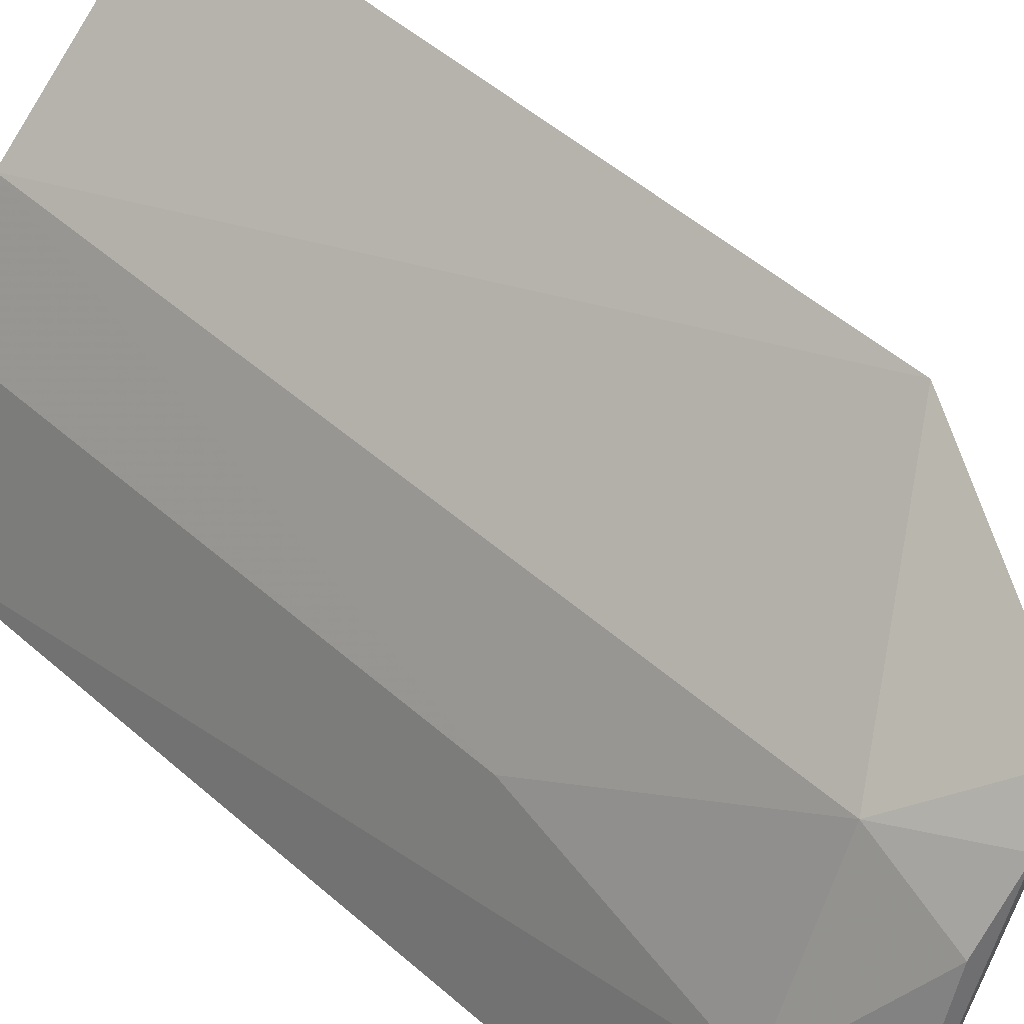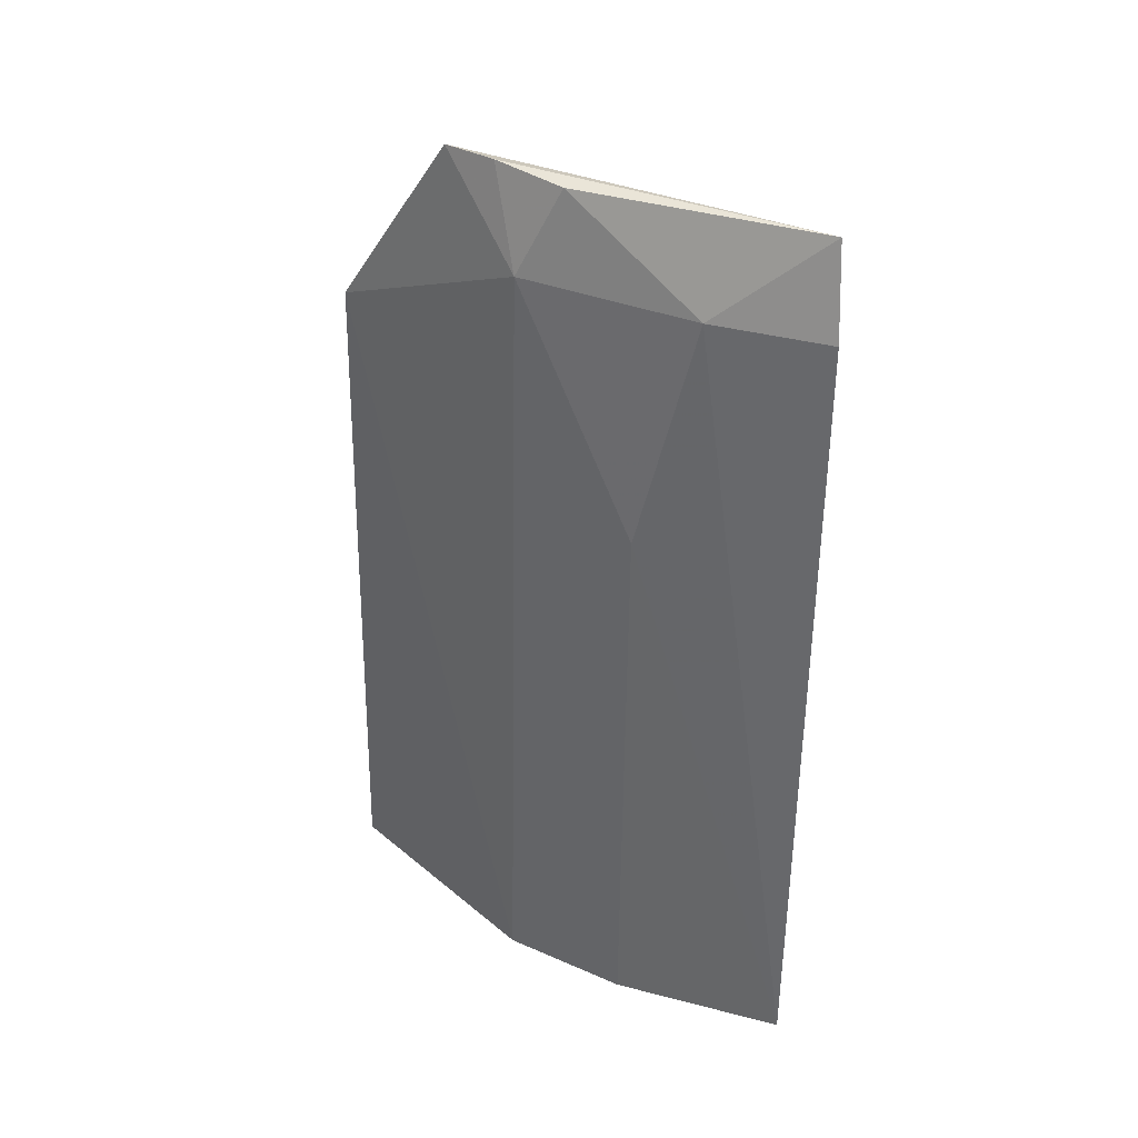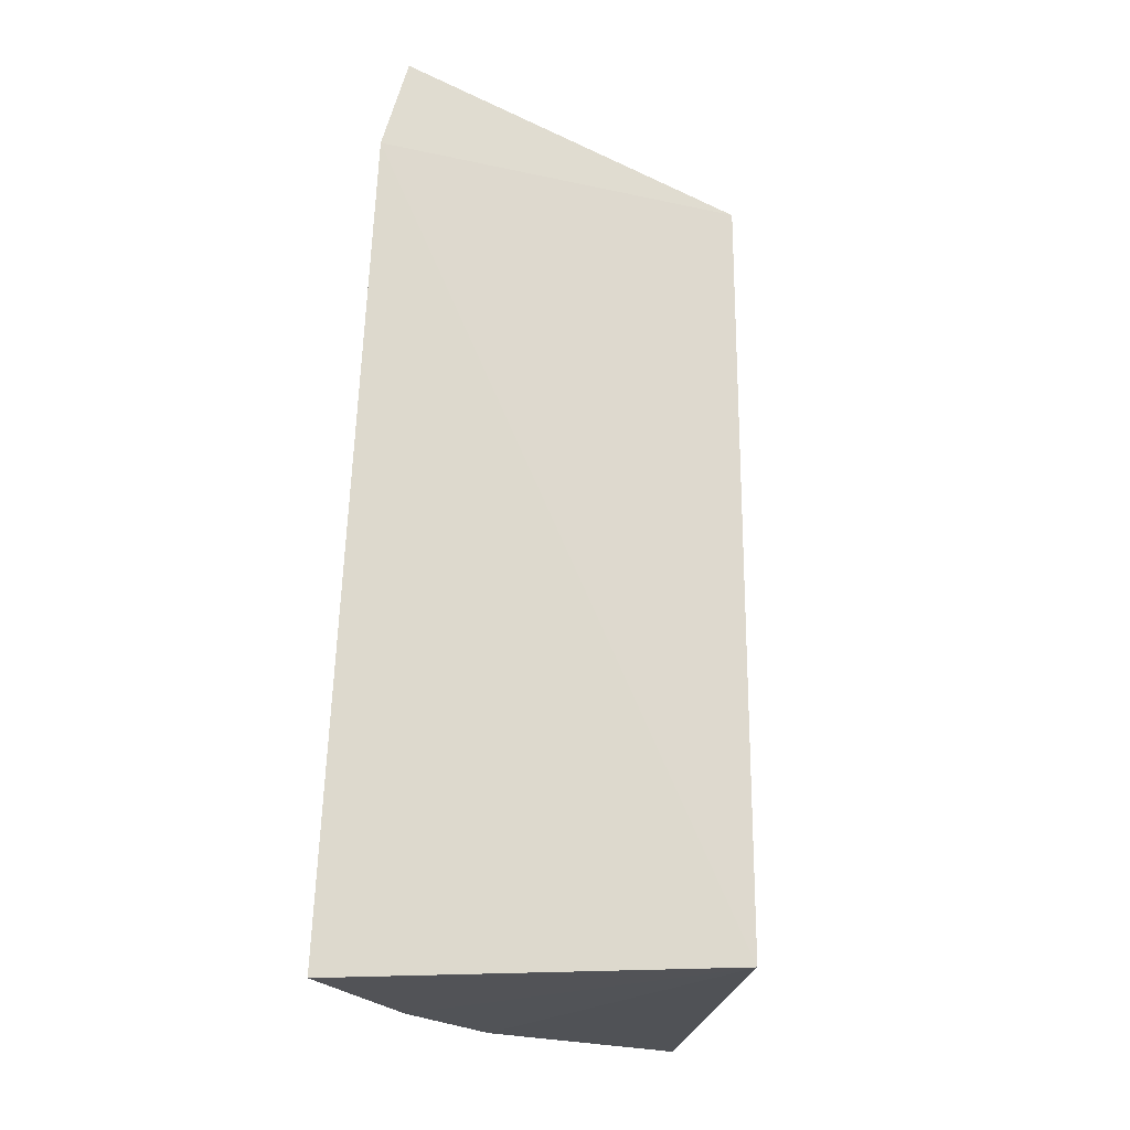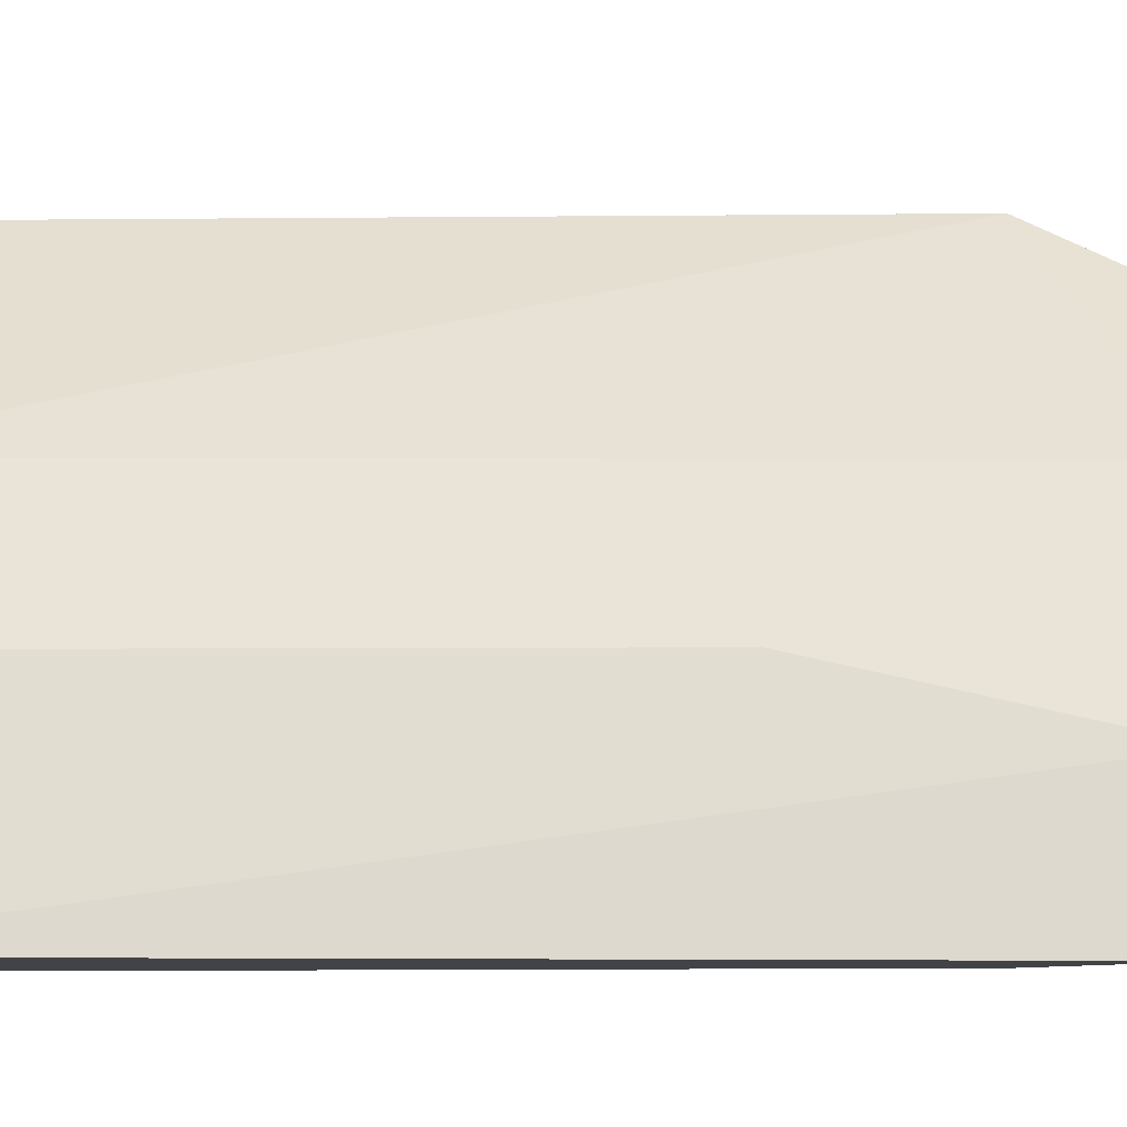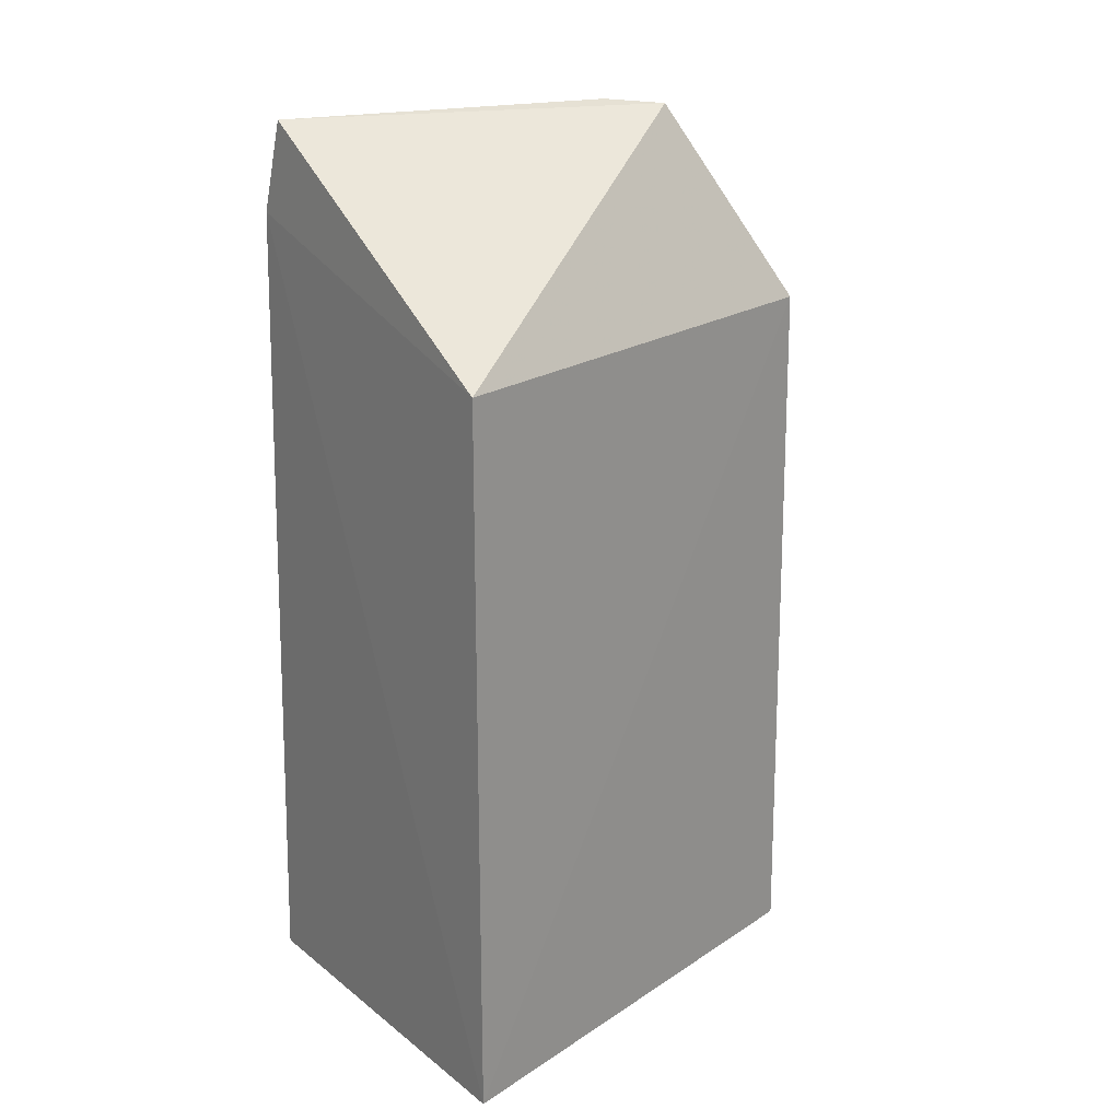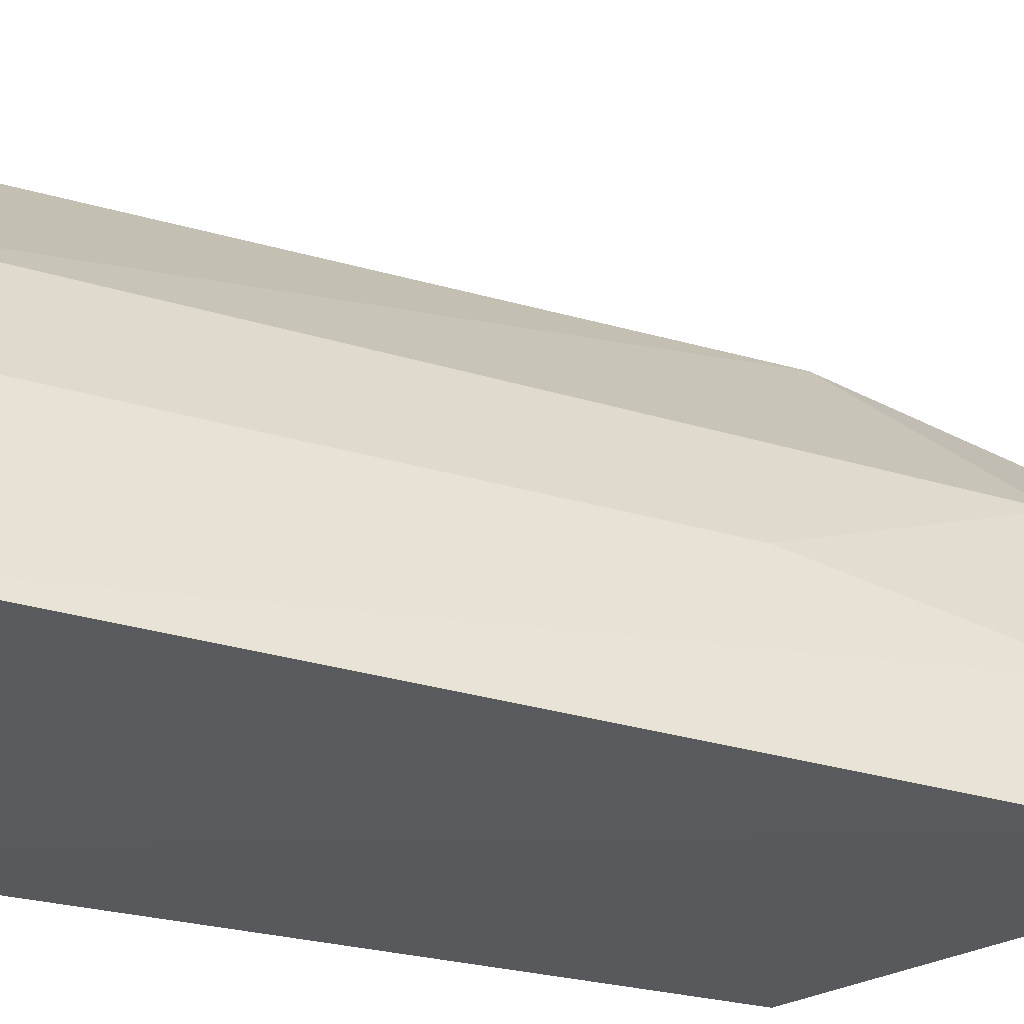
<metadata>
{"format":"obj","ext":"obj","renderer":"f3d","projection":"perspective","resolution":1024,"background":"white","views":[{"elev":41.1,"azim":-40.6,"up":"+Y"},{"elev":37.4,"azim":-86.8,"up":"+Z"},{"elev":-21.6,"azim":7.3,"up":"+Z"},{"elev":-7.8,"azim":-83.3,"up":"+Y"},{"elev":20.7,"azim":53.8,"up":"+Z"},{"elev":-31.0,"azim":-110.2,"up":"+Y"}]}
</metadata>
<code>
v -0.02104 0.01927 0.11
v -0.01317 0.003353 0.1008
v -0.01815 0.02505 0.06784
v -0.02577 0.01677 0.06759
v -0.02905 0.00311 0.1057
v -0.01317 0.003353 0.06772
v -0.01785 0.02442 0.101
v -0.02787 0.003261 0.1099
v -0.02458 0.01619 0.1059
v -0.03075 0.00329 0.06771
v -0.02458 0.01414 0.11
v -0.02848 0.01128 0.0676
v -0.02269 0.01707 0.1102
v -0.02789 0.008422 0.1059
v -0.02755 0.01108 0.09467
f 6 4 3
f 6 2 5
f 7 3 4
f 7 1 2
f 7 6 3
f 7 2 6
f 8 5 2
f 8 2 1
f 9 7 4
f 9 1 7
f 10 6 5
f 12 4 6
f 12 6 10
f 13 11 8
f 13 8 1
f 13 1 9
f 13 9 11
f 14 11 9
f 14 5 8
f 14 8 11
f 14 10 5
f 15 9 4
f 15 4 12
f 15 14 9
f 15 12 10
f 15 10 14

</code>
